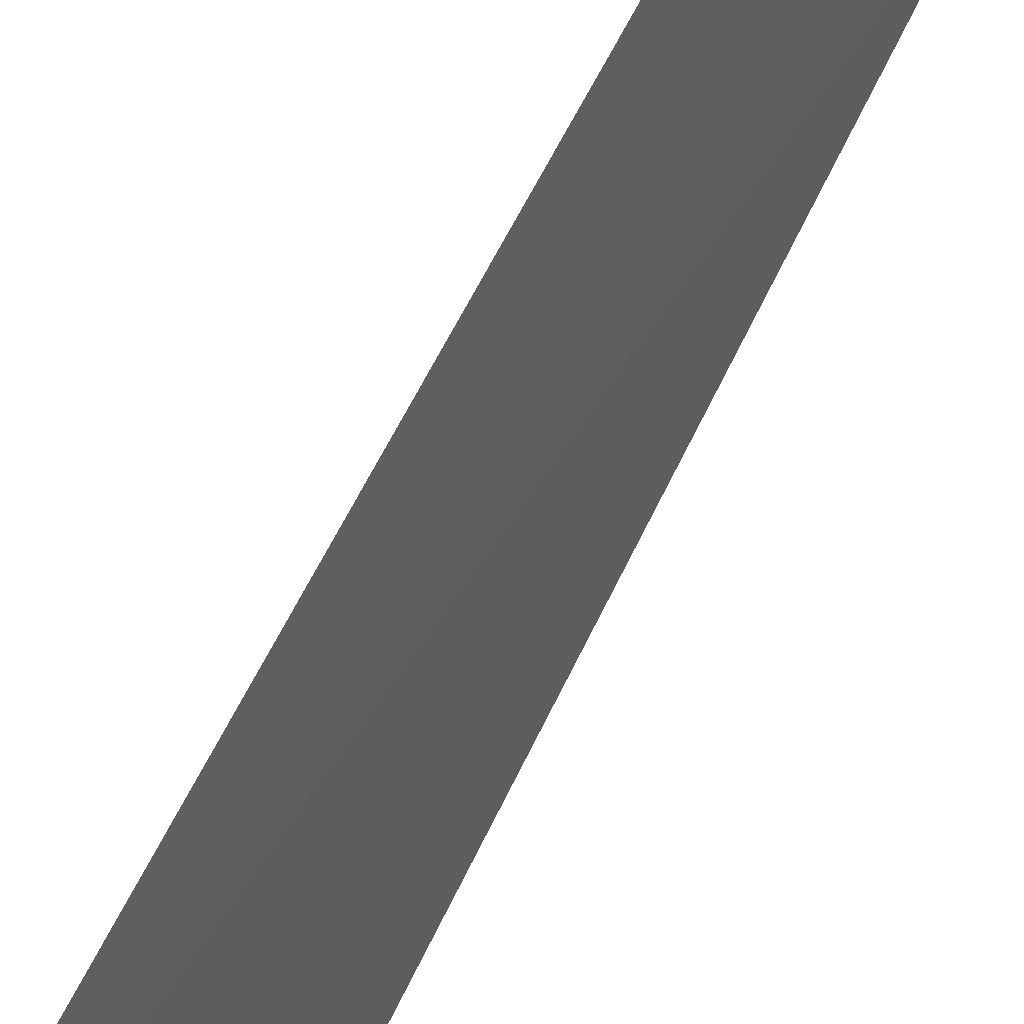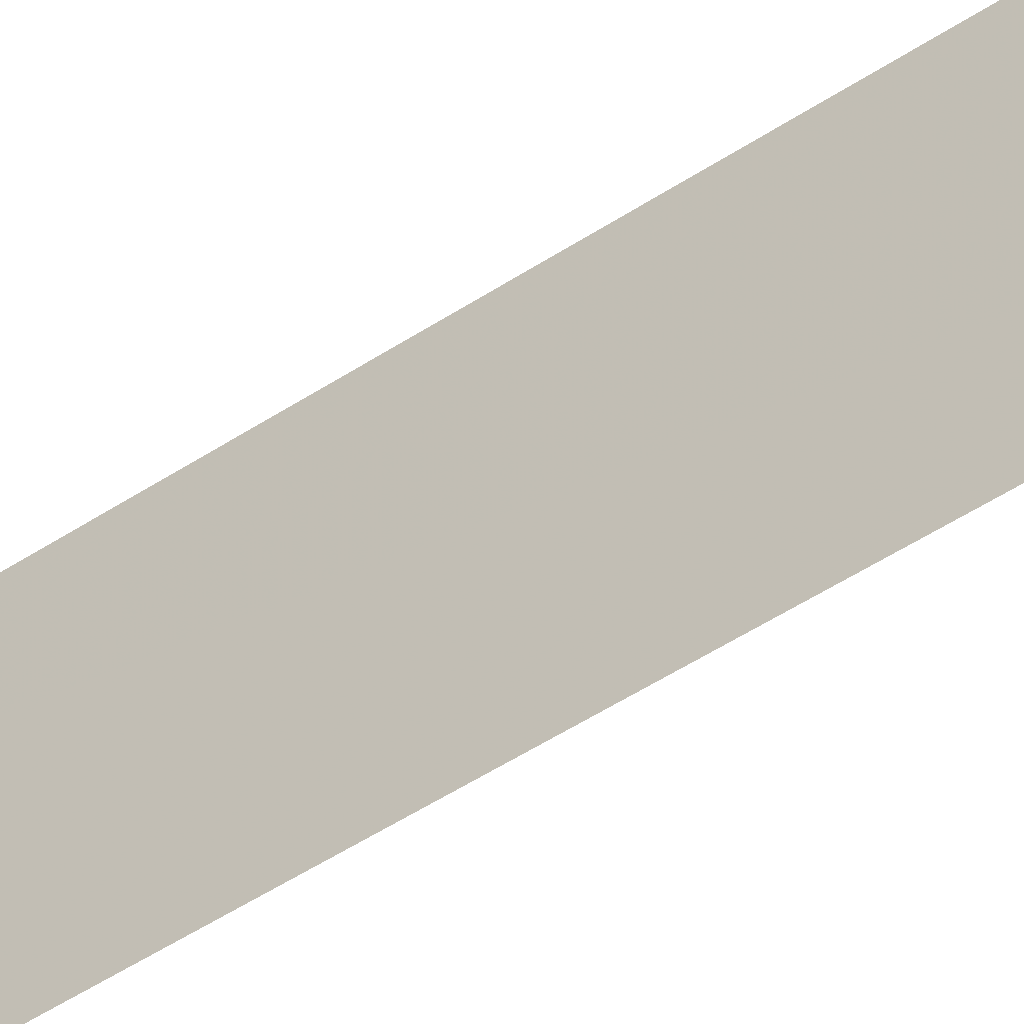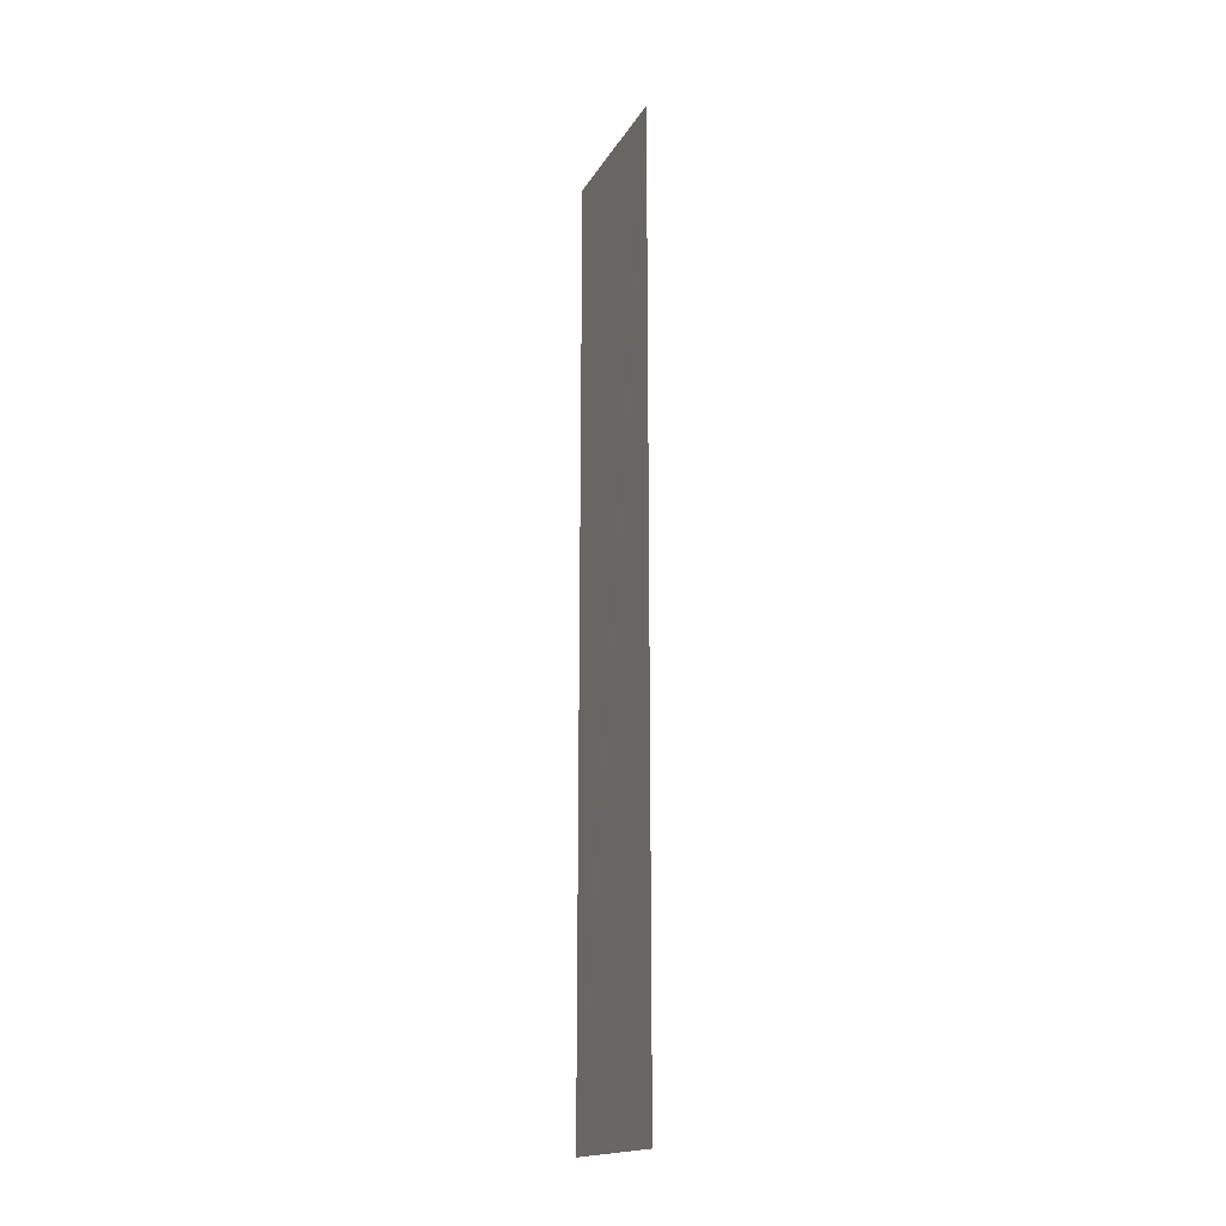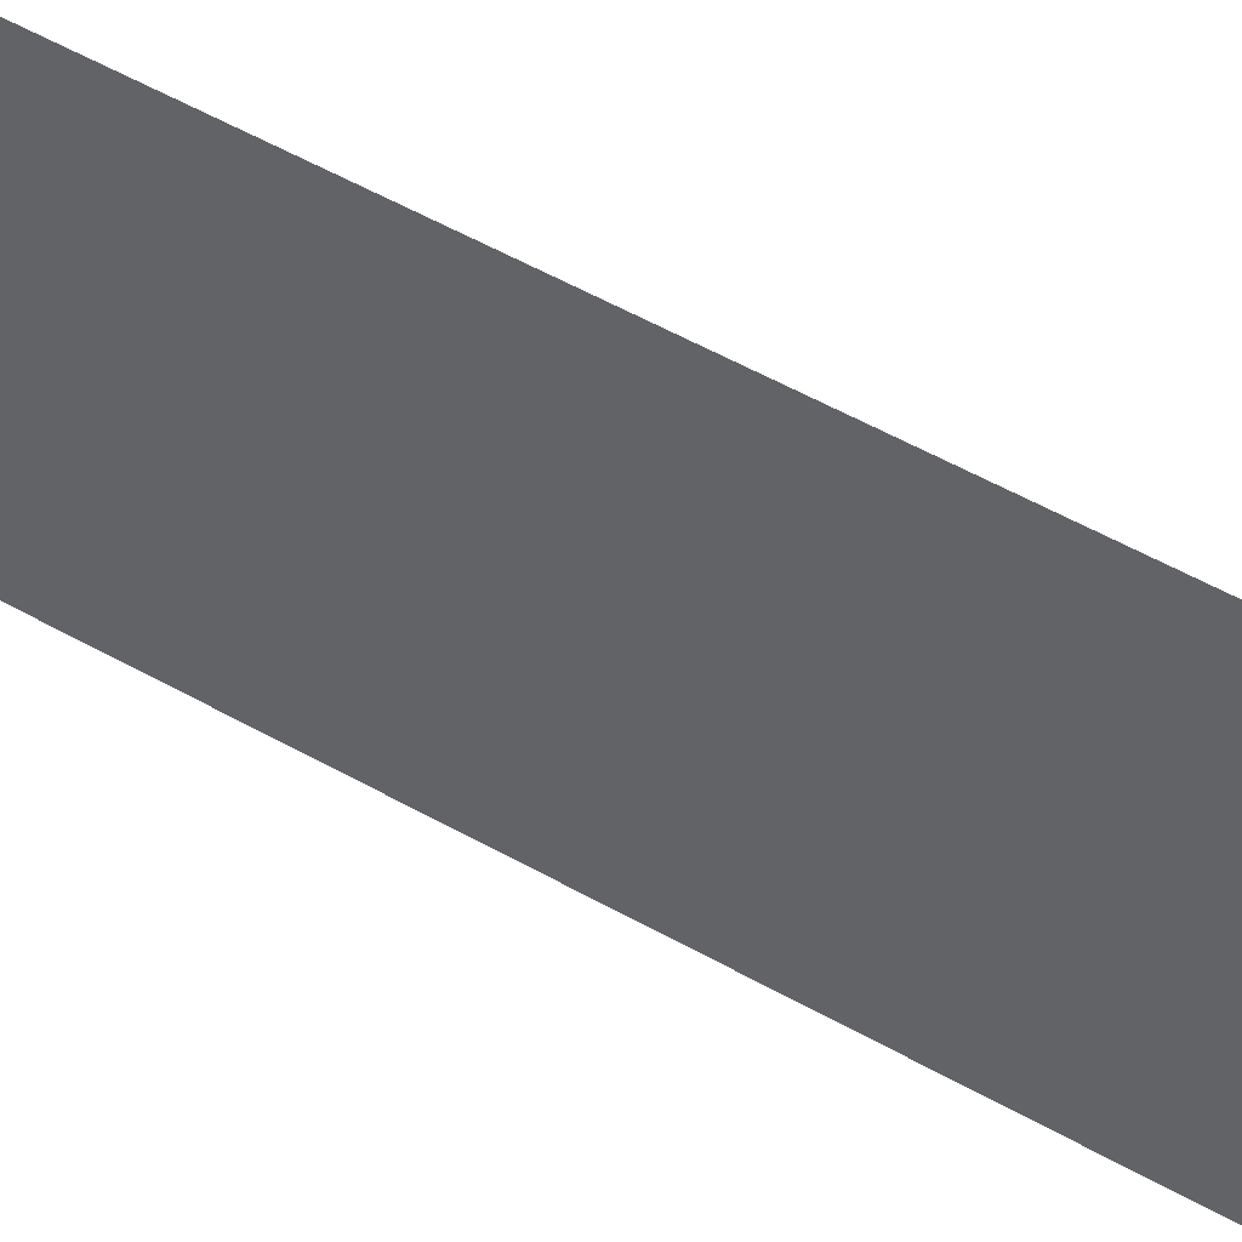
<metadata>
{"format":"obj","ext":"obj","renderer":"f3d","projection":"perspective","resolution":1024,"background":"white","views":[{"elev":36.6,"azim":17.9,"up":"+Y"},{"elev":-46.8,"azim":127.3,"up":"+Y"},{"elev":-17.5,"azim":158.4,"up":"+Z"},{"elev":44.7,"azim":-55.4,"up":"+Y"}]}
</metadata>
<code>
v 0.0525 -0.01509 0.1306
v 0.05245 -0.0245 0.1306
v 0.05254 -0.02446 0.07877
v 0.05251 -0.01503 0.07874
f 1 2 3
f 1 3 4
f 3 2 4
f 2 1 4

</code>
